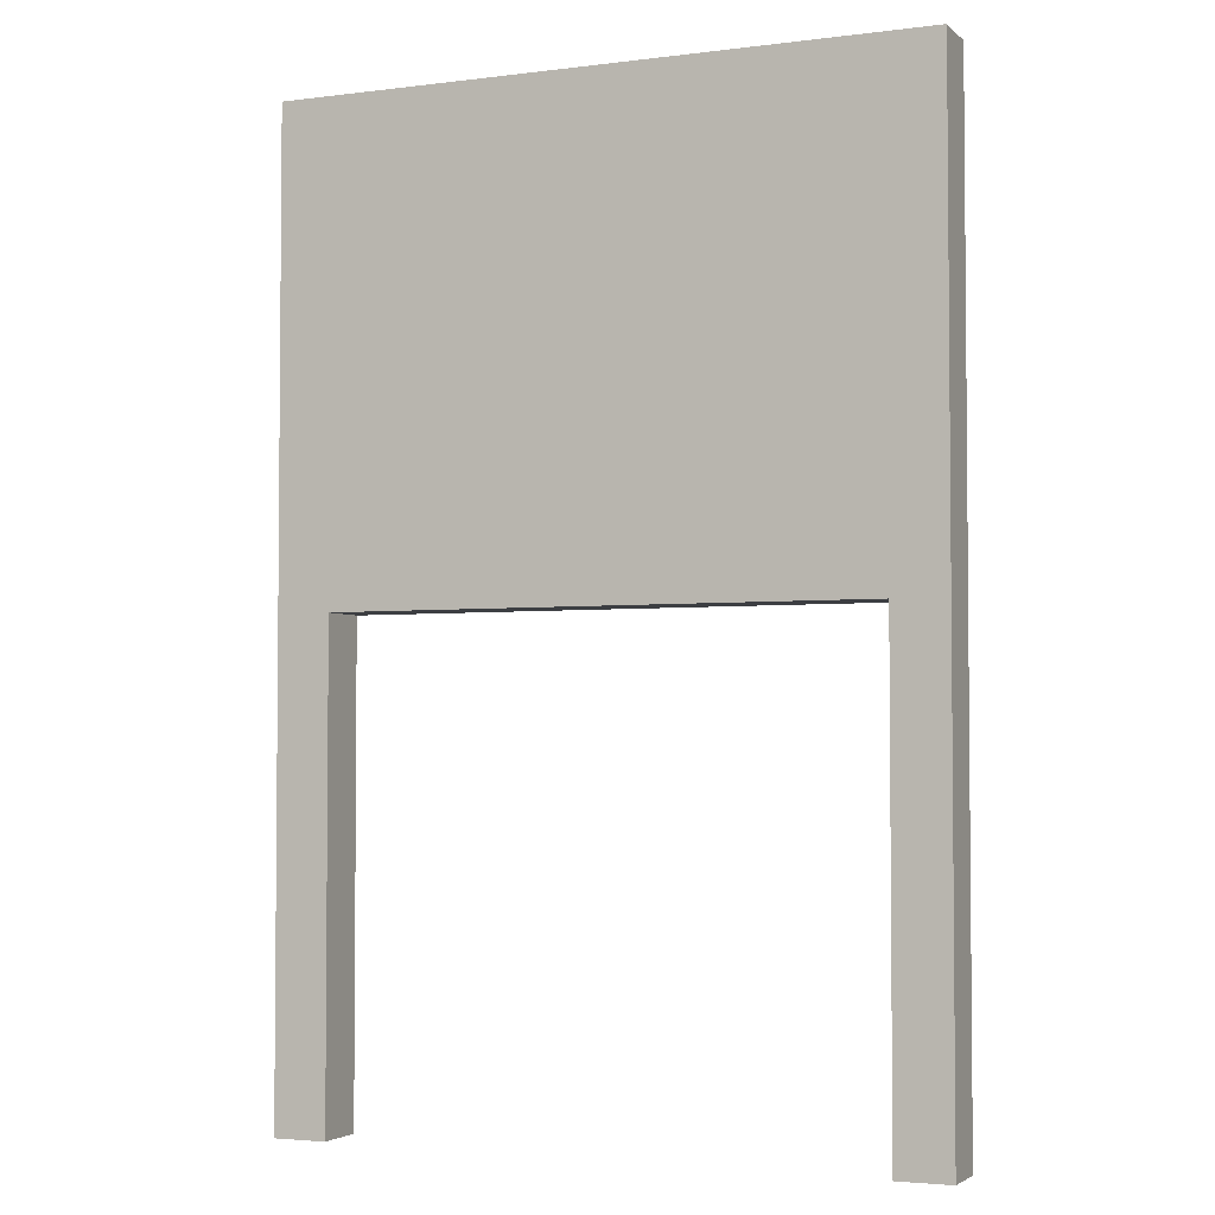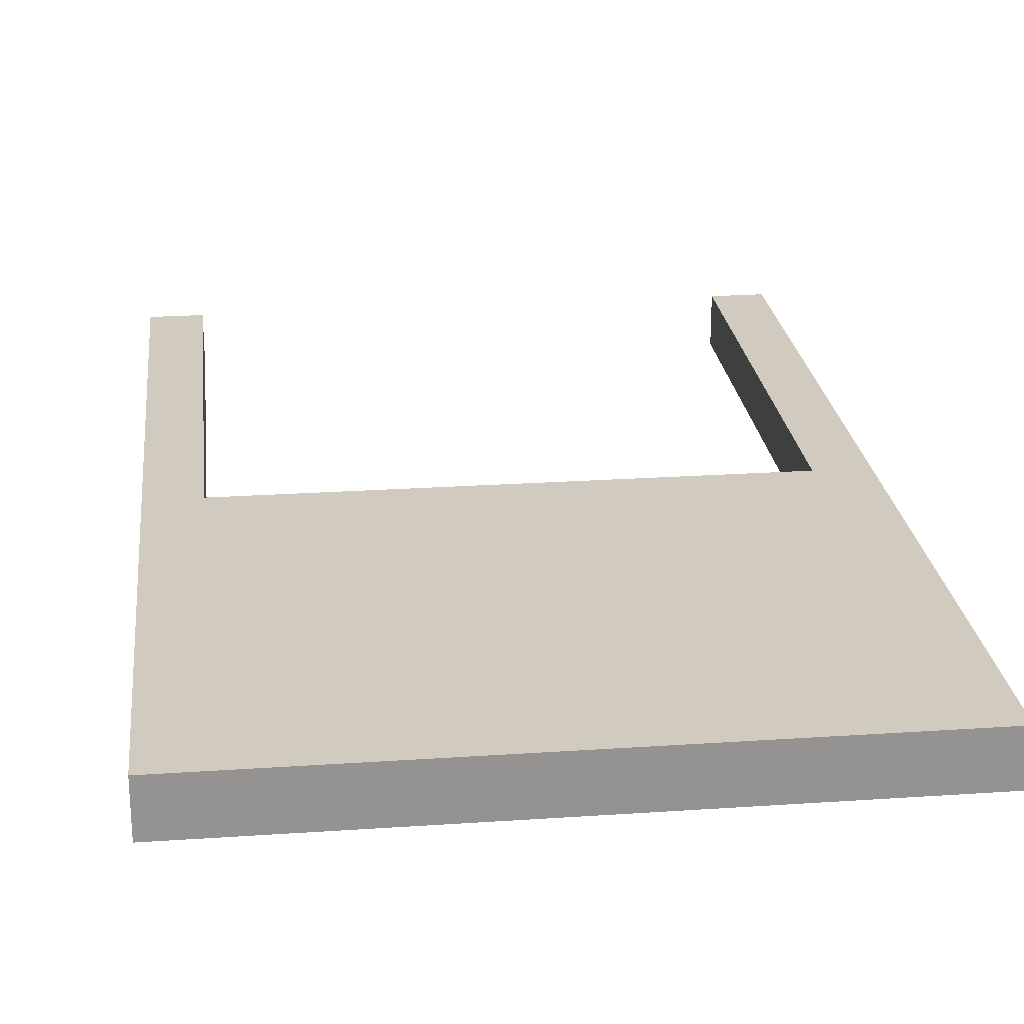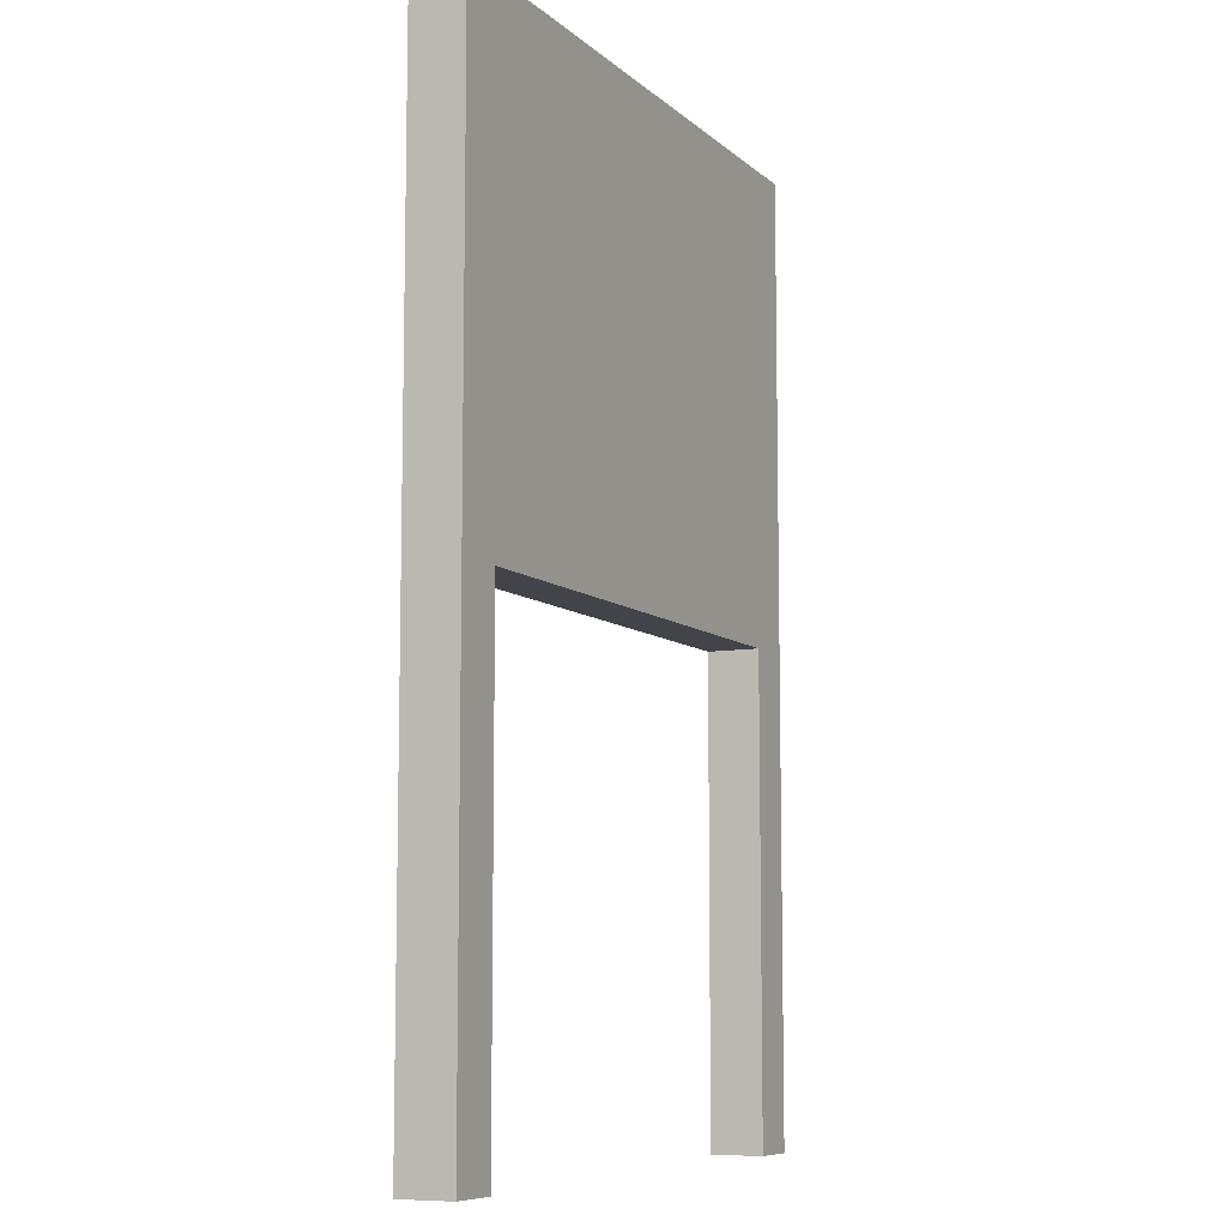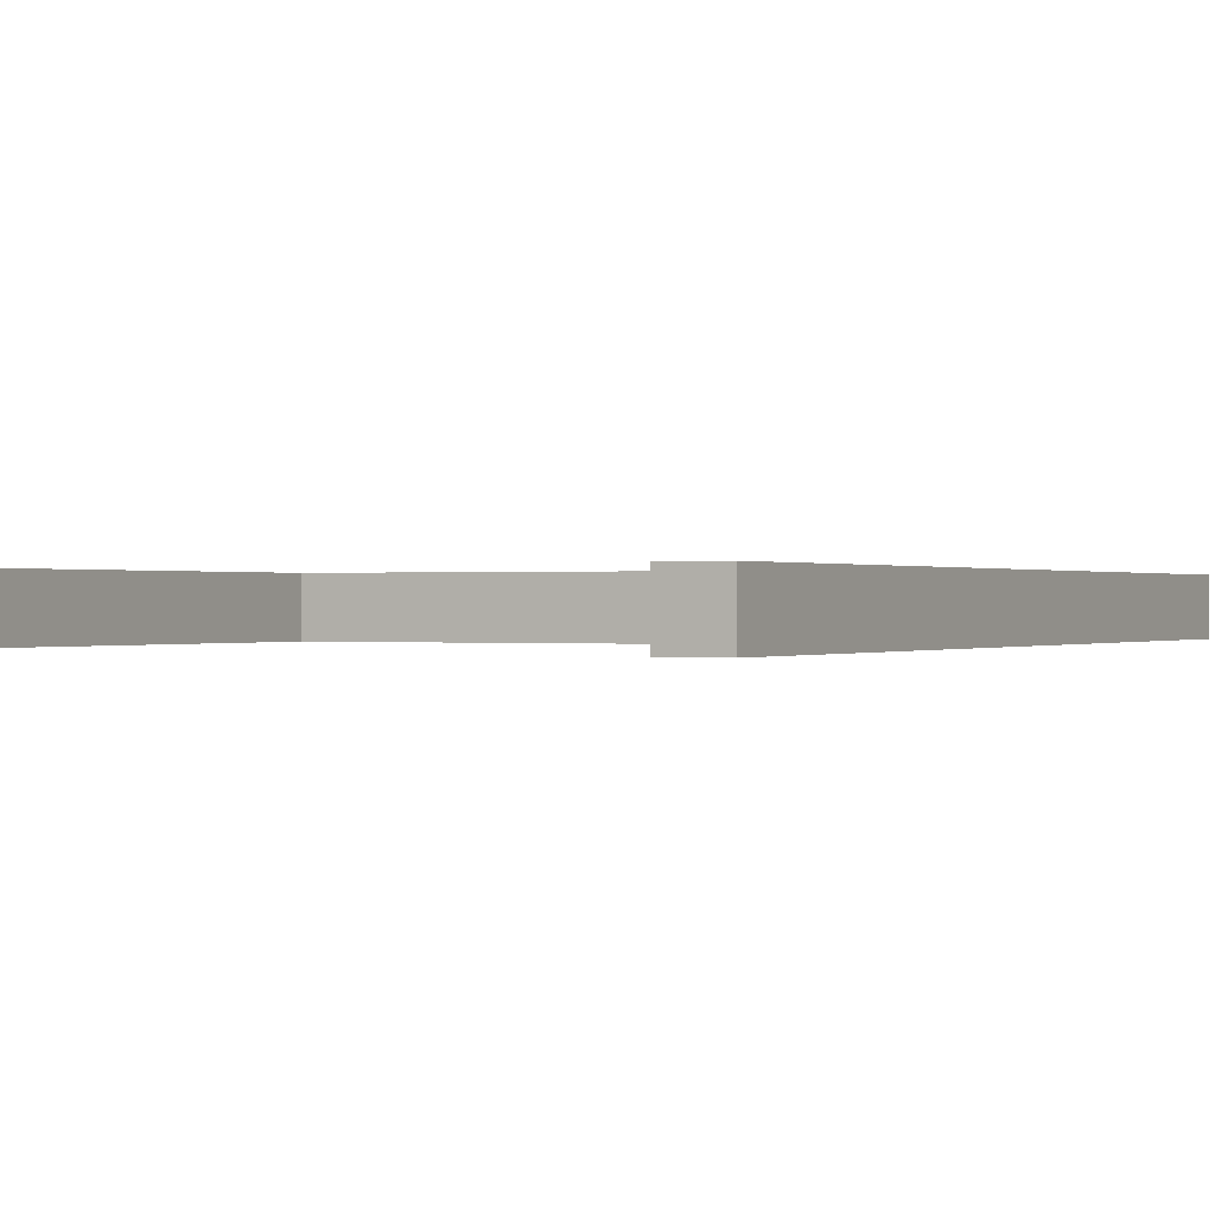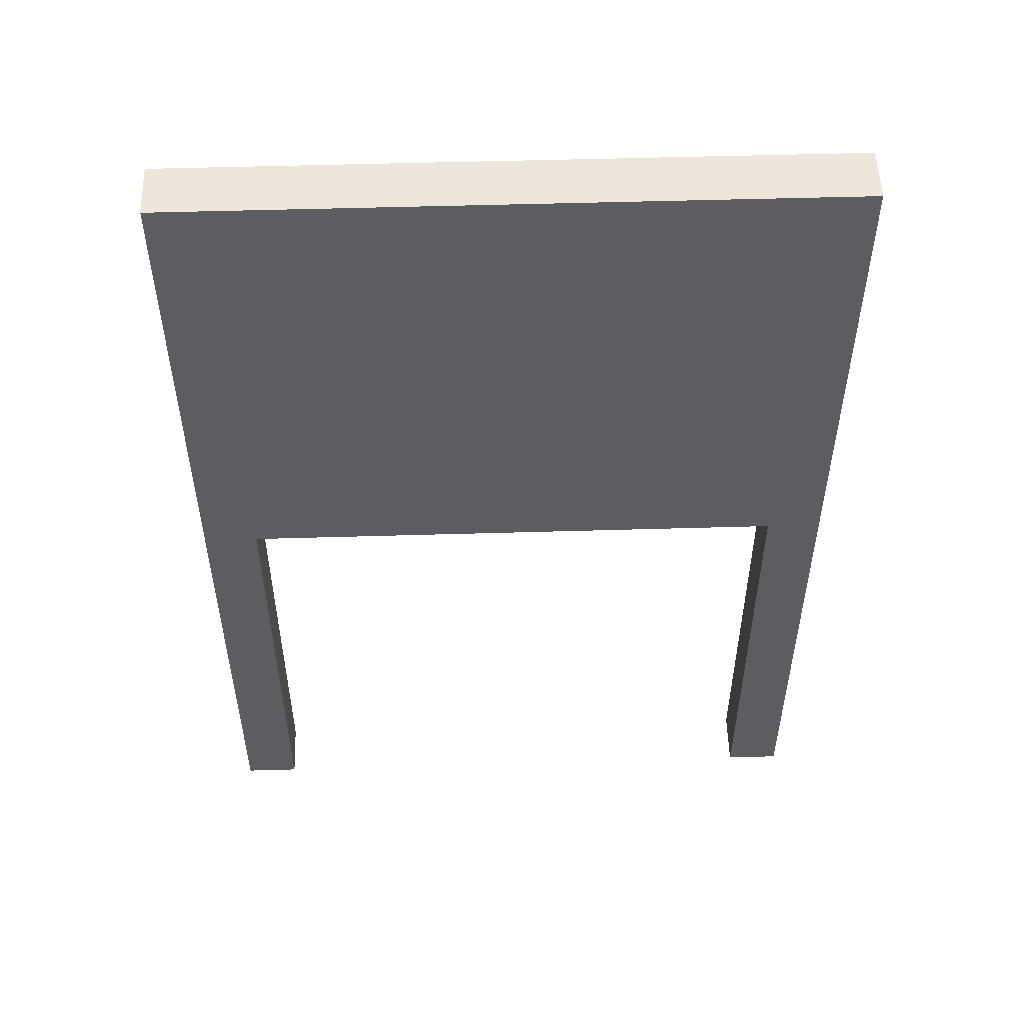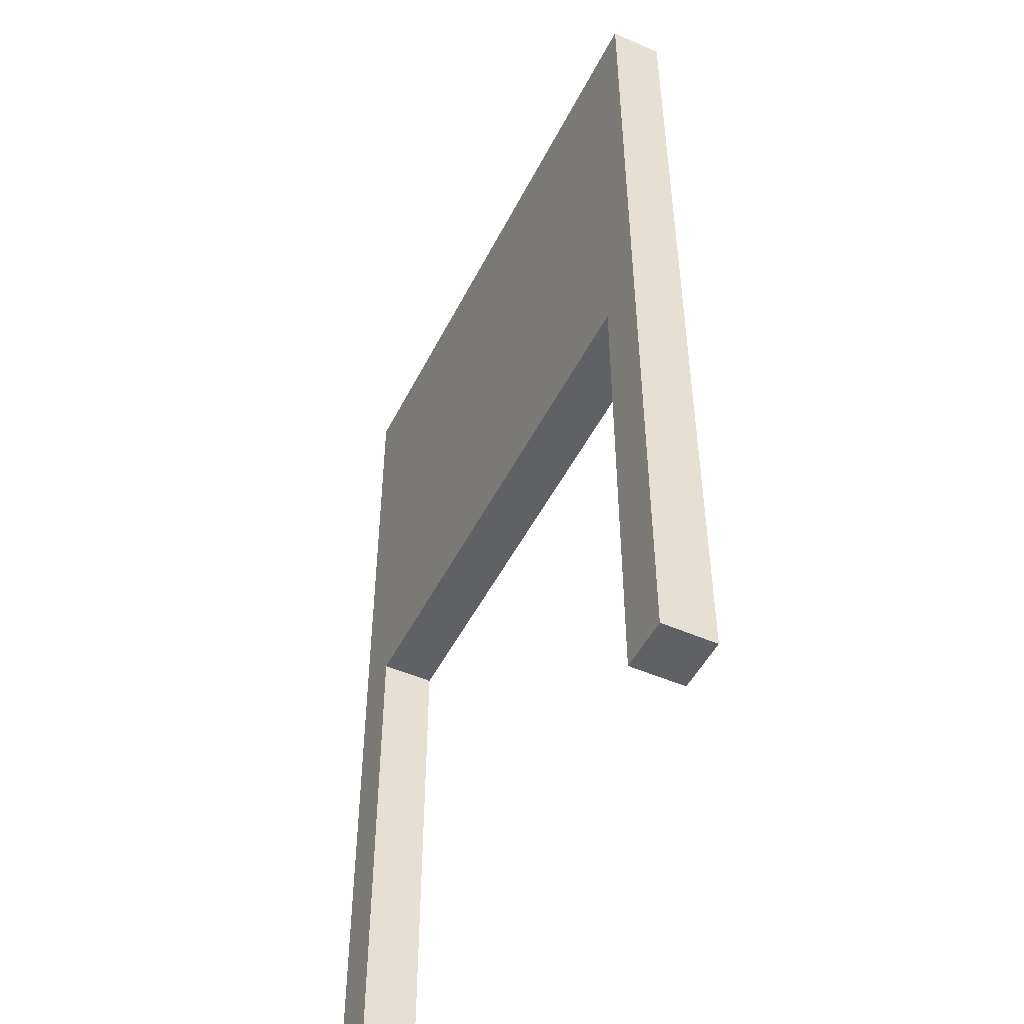
<metadata>
{"format":"obj","ext":"obj","renderer":"f3d","projection":"perspective","resolution":1024,"background":"white","views":[{"elev":-3.3,"azim":-156.8,"up":"+Y"},{"elev":23.6,"azim":173.5,"up":"+Z"},{"elev":-8.5,"azim":-64.2,"up":"+Y"},{"elev":0.1,"azim":26.6,"up":"+Z"},{"elev":53.4,"azim":178.2,"up":"+Y"},{"elev":-49.2,"azim":-116.0,"up":"+Y"}]}
</metadata>
<code>
v -6 0 0.5
v -6 0 -0.5
v -6 18 0.5
v -6 18 -0.5
v 5 0 0.5
v 5 0 -0.5
v 5 9 0.5
v 5 9 -0.5
v -5 0 0.5
v -5 0 -0.5
v -5 9 0.5
v -5 9 -0.5
v 6 0 0.5
v 6 0 -0.5
v 6 18 0.5
v 6 18 -0.5
v -6 0 0.5
v -6 18 0.5
v -5 0 0.5
v -5 9 0.5
v -5 10 0.5
v -5 17 0.5
v -4 13 0.5
v -4 14 0.5
v 1 11 0.5
v 1 13 0.5
v 1 14 0.5
v 1 16 0.5
v 2 11 0.5
v 2 12 0.5
v 2 15 0.5
v 2 16 0.5
v 3 12 0.5
v 3 13 0.5
v 3 14 0.5
v 3 15 0.5
v 4 13 0.5
v 4 14 0.5
v 5 0 0.5
v 5 9 0.5
v 5 10 0.5
v 5 17 0.5
v 6 0 0.5
v 6 18 0.5
v -6 0 -0.5
v -6 18 -0.5
v -5 0 -0.5
v -5 9 -0.5
v -5 10 -0.5
v -5 17 -0.5
v -4 13 -0.5
v -4 14 -0.5
v 1 11 -0.5
v 1 13 -0.5
v 1 14 -0.5
v 1 16 -0.5
v 2 11 -0.5
v 2 12 -0.5
v 2 15 -0.5
v 2 16 -0.5
v 3 12 -0.5
v 3 13 -0.5
v 3 14 -0.5
v 3 15 -0.5
v 4 13 -0.5
v 4 14 -0.5
v 5 0 -0.5
v 5 9 -0.5
v 5 10 -0.5
v 5 17 -0.5
v 6 0 -0.5
v 6 18 -0.5
v -6 0 0.5
v -5 0 0.5
v 5 0 0.5
v 6 0 0.5
v -6 0 -0.5
v -5 0 -0.5
v 5 0 -0.5
v 6 0 -0.5
v -5 9 0.5
v 5 9 0.5
v -5 9 -0.5
v 5 9 -0.5
v -6 18 0.5
v 6 18 0.5
v -6 18 -0.5
v 6 18 -0.5
f 3 2 1
f 4 2 3
f 7 6 5
f 8 6 7
f 9 10 11
f 11 10 12
f 13 14 15
f 15 14 16
f 19 18 17
f 20 18 19
f 21 18 20
f 22 18 21
f 23 22 21
f 24 22 23
f 25 23 21
f 26 24 23
f 26 23 25
f 27 22 24
f 27 24 26
f 28 22 27
f 29 26 25
f 29 25 21
f 29 28 27
f 29 27 26
f 30 28 29
f 31 28 30
f 32 22 28
f 32 28 31
f 33 31 30
f 33 30 29
f 34 31 33
f 35 31 34
f 36 32 31
f 36 31 35
f 37 35 34
f 37 34 33
f 38 36 35
f 38 35 37
f 40 21 20
f 41 29 21
f 41 33 29
f 41 21 40
f 41 37 33
f 41 38 37
f 42 18 22
f 42 38 41
f 42 36 38
f 42 22 32
f 42 32 36
f 43 41 40
f 43 40 39
f 43 42 41
f 44 18 42
f 44 42 43
f 45 46 47
f 47 46 48
f 48 46 49
f 49 46 50
f 49 50 51
f 51 50 52
f 49 51 53
f 51 52 54
f 53 51 54
f 52 50 55
f 54 52 55
f 55 50 56
f 53 54 57
f 49 53 57
f 55 56 57
f 54 55 57
f 57 56 58
f 58 56 59
f 56 50 60
f 59 56 60
f 58 59 61
f 57 58 61
f 61 59 62
f 62 59 63
f 59 60 64
f 63 59 64
f 62 63 65
f 61 62 65
f 63 64 66
f 65 63 66
f 48 49 68
f 49 57 69
f 57 61 69
f 68 49 69
f 61 65 69
f 65 66 69
f 50 46 70
f 69 66 70
f 66 64 70
f 60 50 70
f 64 60 70
f 68 69 71
f 67 68 71
f 69 70 71
f 70 46 72
f 71 70 72
f 77 74 73
f 78 74 77
f 79 76 75
f 80 76 79
f 83 82 81
f 84 82 83
f 85 86 87
f 87 86 88

</code>
